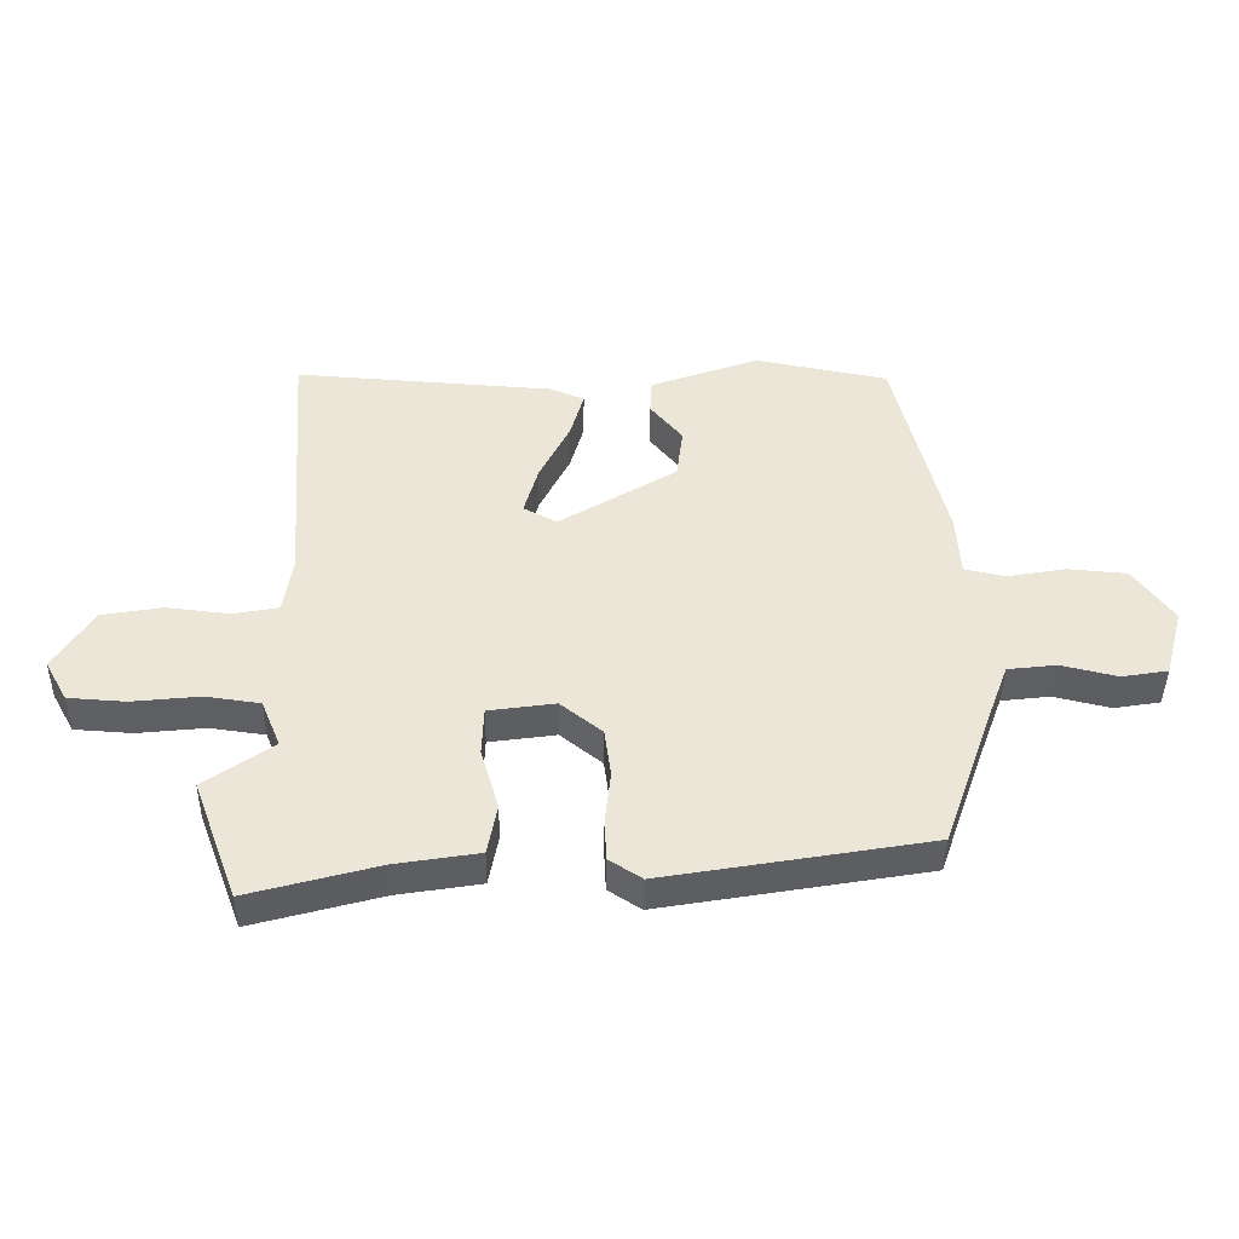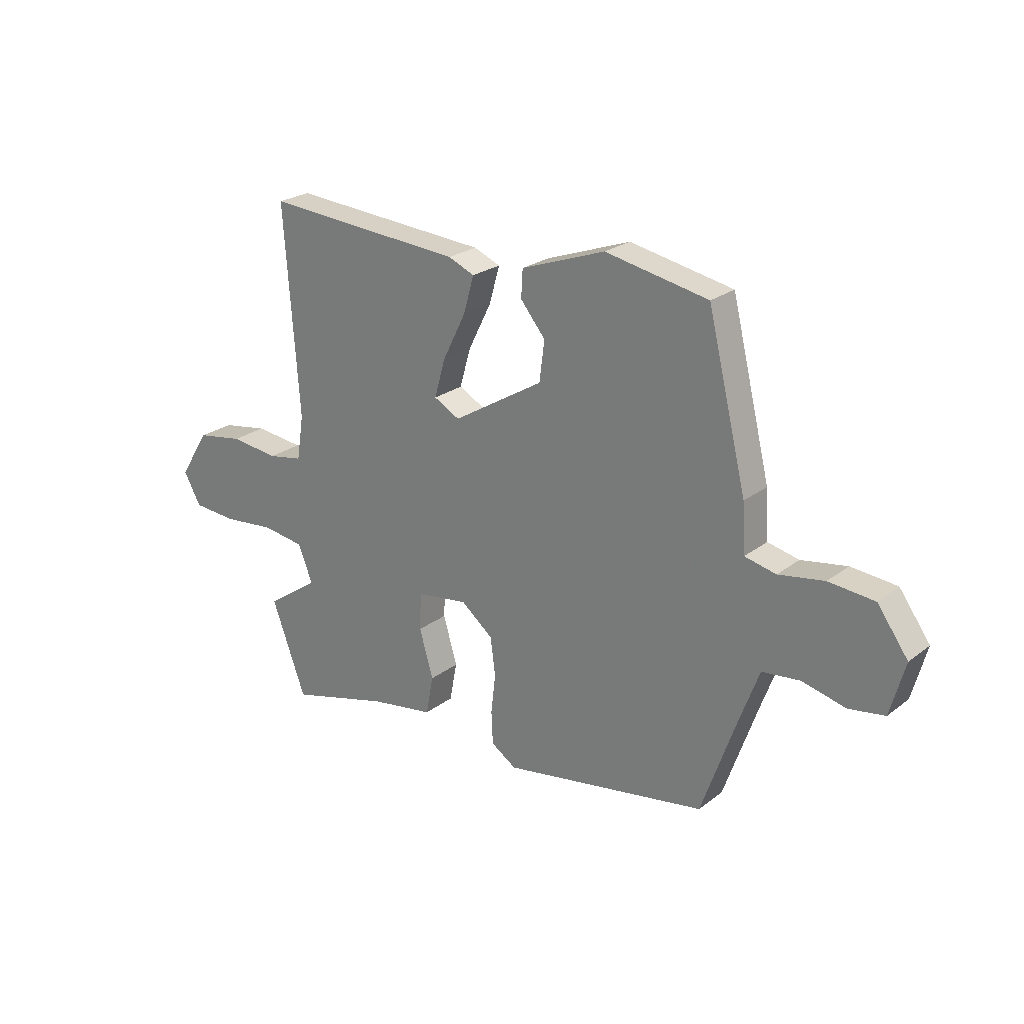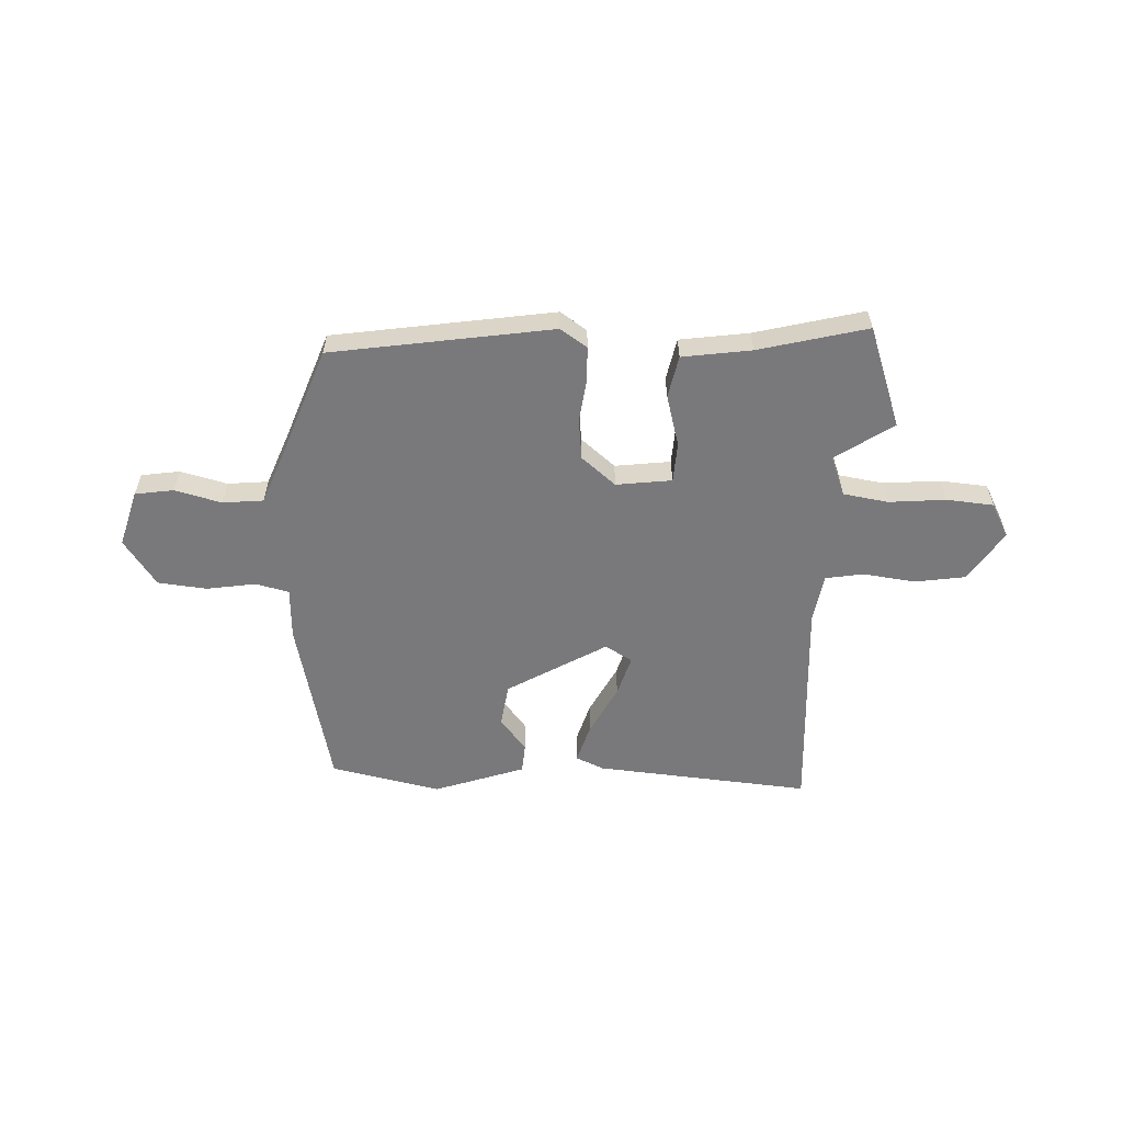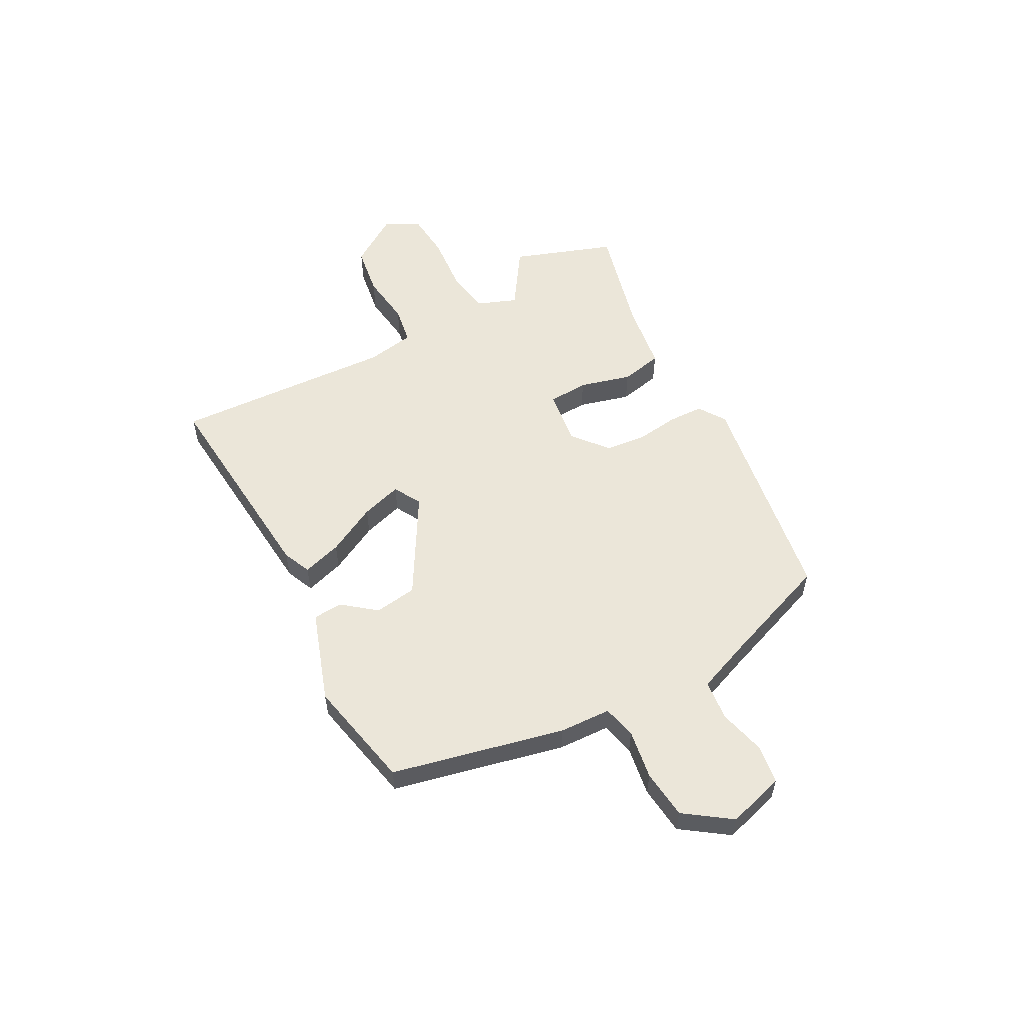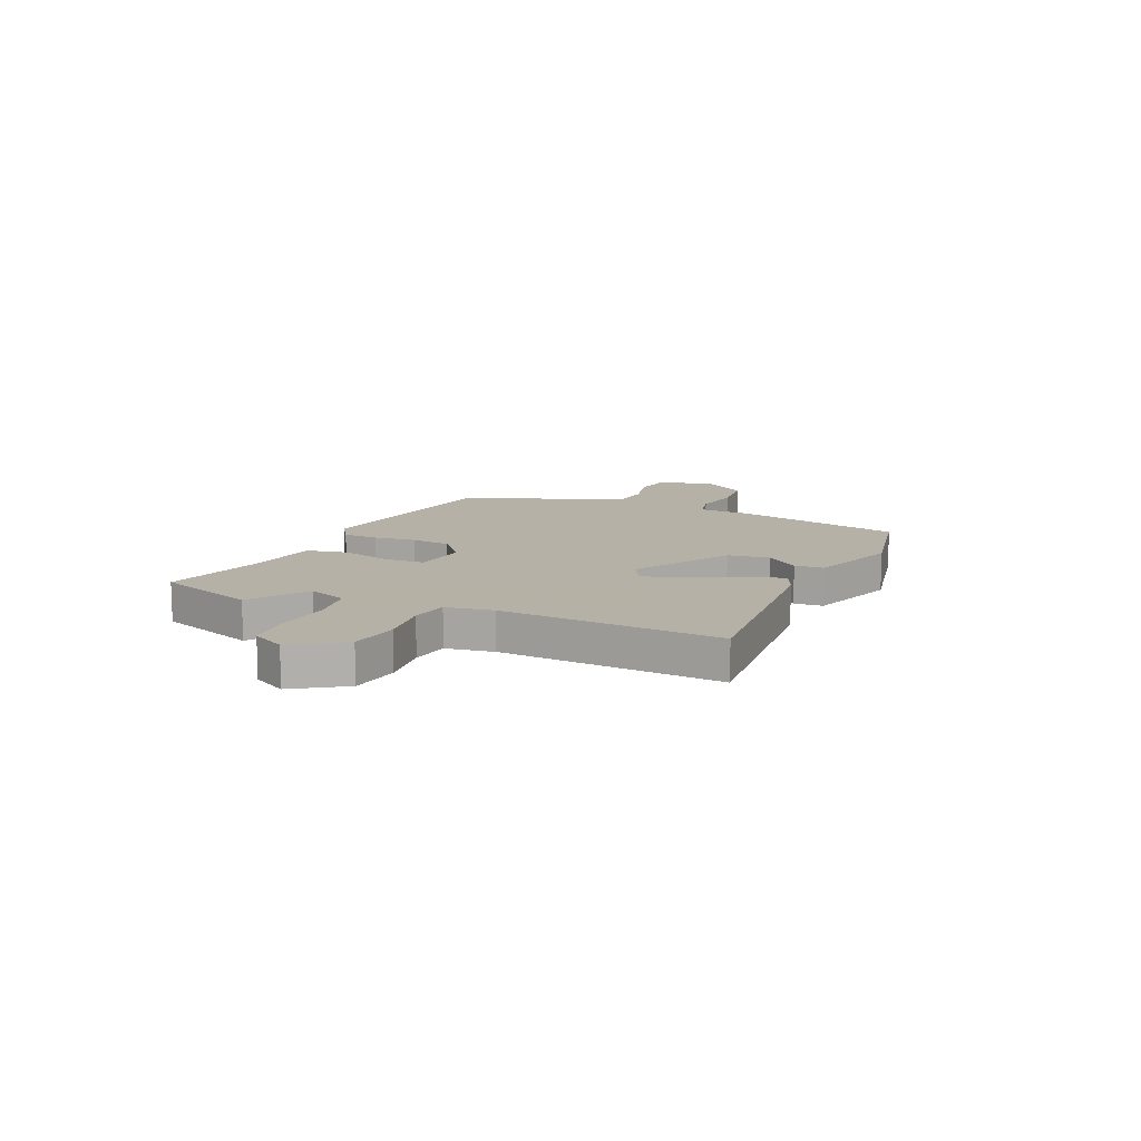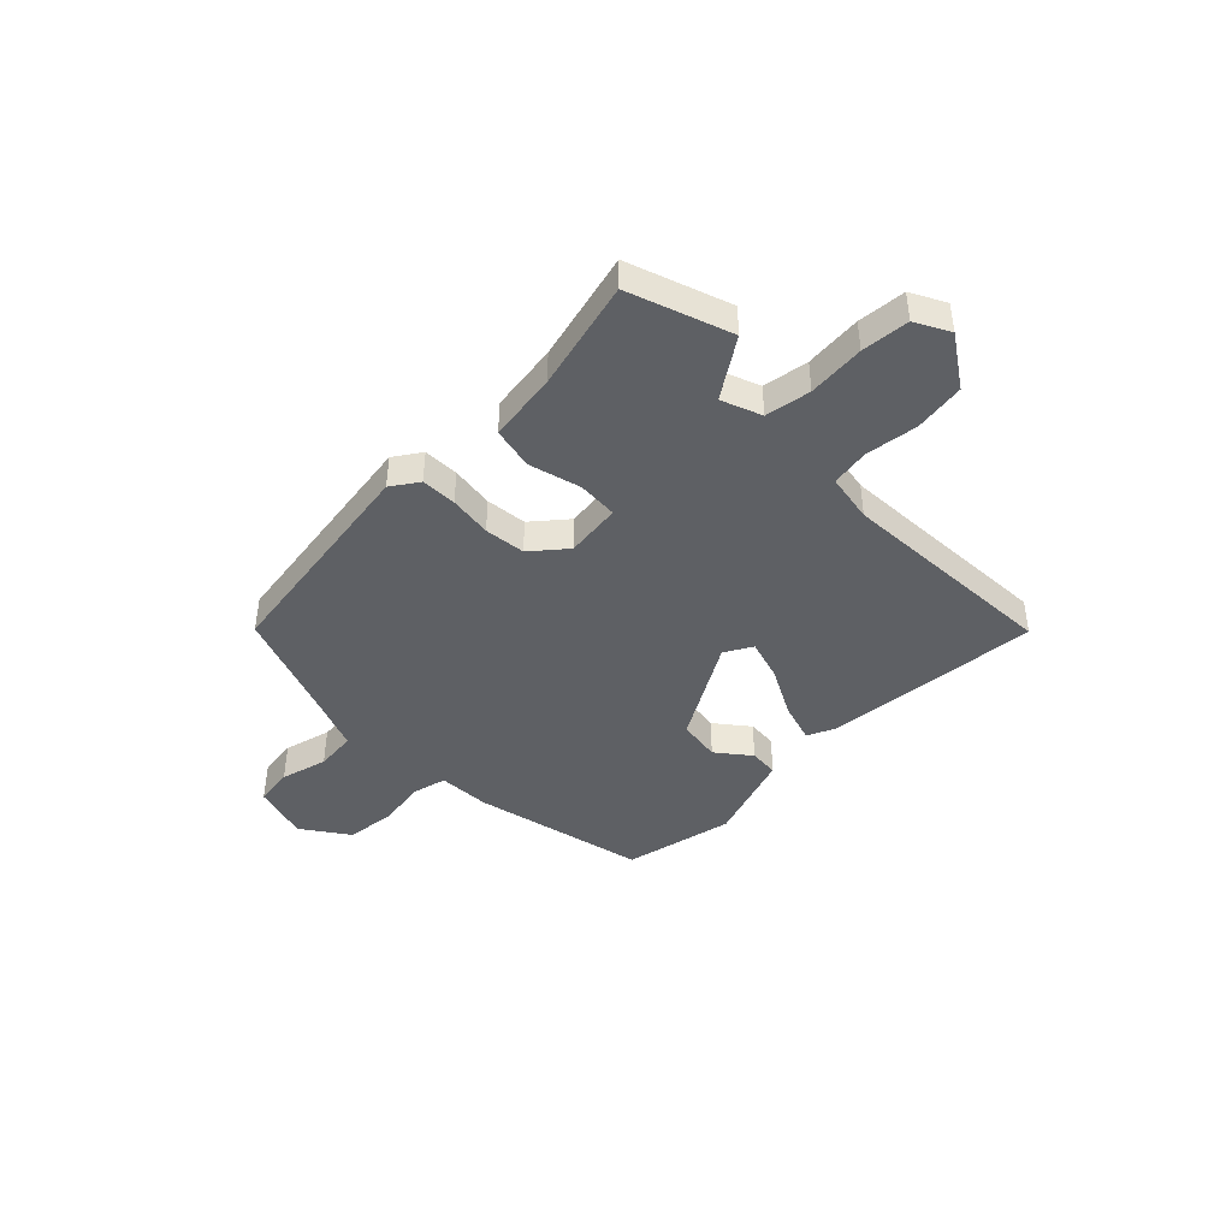
<metadata>
{"format":"obj","ext":"obj","renderer":"f3d","projection":"perspective","resolution":1024,"background":"white","views":[{"elev":-42.2,"azim":-0.8,"up":"+Z"},{"elev":24.0,"azim":38.8,"up":"+Z"},{"elev":-57.9,"azim":176.6,"up":"+Y"},{"elev":55.7,"azim":60.8,"up":"+Y"},{"elev":12.1,"azim":-66.7,"up":"+Y"},{"elev":-43.1,"azim":-136.5,"up":"+Y"}]}
</metadata>
<code>
v 0.469 0.07 -0.422
v 0.056 0.07 -0.493
v 0.005 0.07 -0.46
v 0.002 0.07 -0.394
v 0.011 0.07 -0.314
v 0.001 0.07 -0.238
v -0.064 0.07 -0.186
v -0.168 0.07 -0.201
v -0.171 0.07 -0.276
v -0.143 0.07 -0.372
v -0.158 0.07 -0.451
v -0.287 0.07 -0.472
v -0.49 0.07 -0.527
v -0.56 0.07 -0.339
v -0.453 0.07 -0.265
v -0.483 0.07 -0.191
v -0.568 0.07 -0.179
v -0.674 0.07 -0.19
v -0.763 0.07 -0.184
v -0.798 0.07 -0.121
v -0.737 0.07 -0.025
v -0.643 0.07 -0.009
v -0.545 0.07 -0.02
v -0.474 0.07 -0.007
v -0.46 0.07 0.083
v -0.49 0.07 0.497
v -0.087 0.07 0.469
v -0.034 0.07 0.447
v -0.055 0.07 0.373
v -0.102 0.07 0.279
v -0.124 0.07 0.202
v -0.072 0.07 0.174
v 0.111 0.07 0.285
v 0.121 0.07 0.365
v 0.071 0.07 0.426
v 0.074 0.07 0.481
v 0.243 0.07 0.542
v 0.45 0.07 0.502
v 0.529 0.07 0.181
v 0.535 0.07 0.084
v 0.598 0.07 0.07
v 0.69 0.07 0.086
v 0.782 0.07 0.078
v 0.844 0.07 -0.007
v 0.815 0.07 -0.114
v 0.743 0.07 -0.126
v 0.655 0.07 -0.105
v 0.579 0.07 -0.114
v 0.541 0.07 -0.217
v 0.469 0 -0.422
v 0.056 0 -0.493
v 0.005 0 -0.46
v 0.002 0 -0.394
v 0.011 0 -0.314
v 0.001 0 -0.238
v -0.064 0 -0.186
v -0.168 0 -0.201
v -0.171 0 -0.276
v -0.143 0 -0.372
v -0.158 0 -0.451
v -0.287 0 -0.472
v -0.49 0 -0.527
v -0.56 0 -0.339
v -0.453 0 -0.265
v -0.483 0 -0.191
v -0.568 0 -0.179
v -0.674 0 -0.19
v -0.763 0 -0.184
v -0.798 0 -0.121
v -0.737 0 -0.025
v -0.643 0 -0.009
v -0.545 0 -0.02
v -0.474 0 -0.007
v -0.46 0 0.083
v -0.49 0 0.497
v -0.087 0 0.469
v -0.034 0 0.447
v -0.055 0 0.373
v -0.102 0 0.279
v -0.124 0 0.202
v -0.072 0 0.174
v 0.111 0 0.285
v 0.121 0 0.365
v 0.071 0 0.426
v 0.074 0 0.481
v 0.243 0 0.542
v 0.45 0 0.502
v 0.529 0 0.181
v 0.535 0 0.084
v 0.598 0 0.07
v 0.69 0 0.086
v 0.782 0 0.078
v 0.844 0 -0.007
v 0.815 0 -0.114
v 0.743 0 -0.126
v 0.655 0 -0.105
v 0.579 0 -0.114
v 0.541 0 -0.217
f 44 45 46 47
f 44 47 48
f 41 42 43 44
f 40 41 44 48
f 37 38 39 40
f 37 40 48 49
f 34 35 36 37
f 33 34 37 49
f 27 28 29 30
f 25 26 27 30
f 24 25 30 31
f 20 21 22 23
f 20 23 24
f 17 18 19 20
f 16 17 20 24
f 15 16 24 31
f 12 13 14 15
f 9 10 11 12
f 8 9 12 15
f 2 3 4 5
f 2 5 6
f 1 2 6
f 32 33 49 1
f 8 15 31 32
f 7 8 32
f 1 6 7 32
f 96 95 94 93
f 97 96 93
f 93 92 91 90
f 97 93 90 89
f 89 88 87 86
f 98 97 89 86
f 86 85 84 83
f 98 86 83 82
f 79 78 77 76
f 79 76 75 74
f 80 79 74 73
f 72 71 70 69
f 73 72 69
f 69 68 67 66
f 73 69 66 65
f 80 73 65 64
f 64 63 62 61
f 61 60 59 58
f 64 61 58 57
f 54 53 52 51
f 55 54 51
f 55 51 50
f 50 98 82 81
f 81 80 64 57
f 81 57 56
f 81 56 55 50
f 1 50 51 2
f 2 51 52 3
f 3 52 53 4
f 4 53 54 5
f 5 54 55 6
f 6 55 56 7
f 7 56 57 8
f 8 57 58 9
f 9 58 59 10
f 10 59 60 11
f 11 60 61 12
f 12 61 62 13
f 13 62 63 14
f 14 63 64 15
f 15 64 65 16
f 16 65 66 17
f 17 66 67 18
f 18 67 68 19
f 19 68 69 20
f 20 69 70 21
f 21 70 71 22
f 22 71 72 23
f 23 72 73 24
f 24 73 74 25
f 25 74 75 26
f 26 75 76 27
f 27 76 77 28
f 28 77 78 29
f 29 78 79 30
f 30 79 80 31
f 31 80 81 32
f 32 81 82 33
f 33 82 83 34
f 34 83 84 35
f 35 84 85 36
f 36 85 86 37
f 37 86 87 38
f 38 87 88 39
f 39 88 89 40
f 40 89 90 41
f 41 90 91 42
f 42 91 92 43
f 43 92 93 44
f 44 93 94 45
f 45 94 95 46
f 46 95 96 47
f 47 96 97 48
f 48 97 98 49
f 49 98 50 1

</code>
